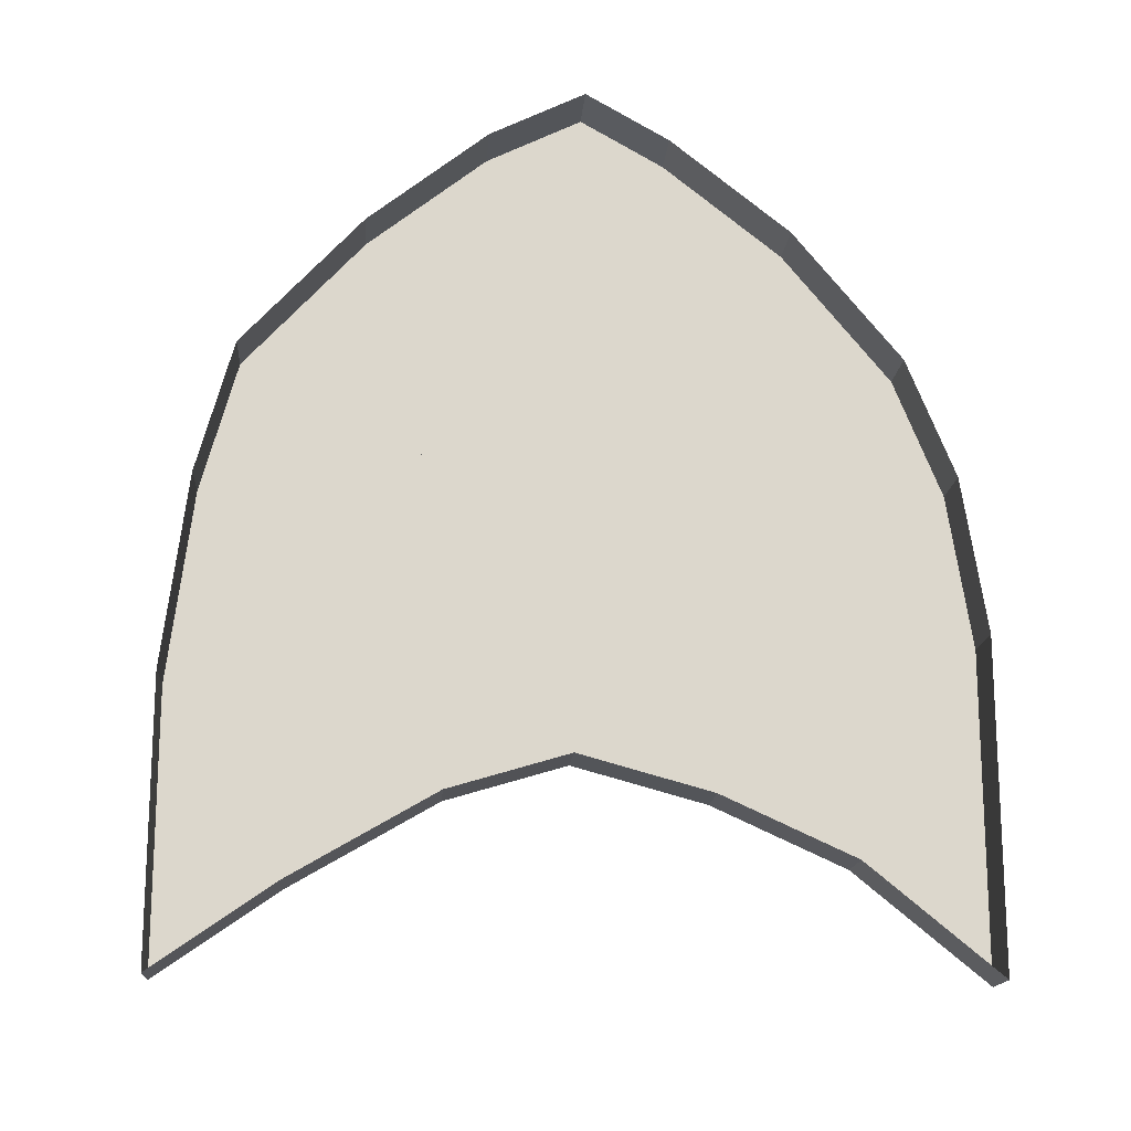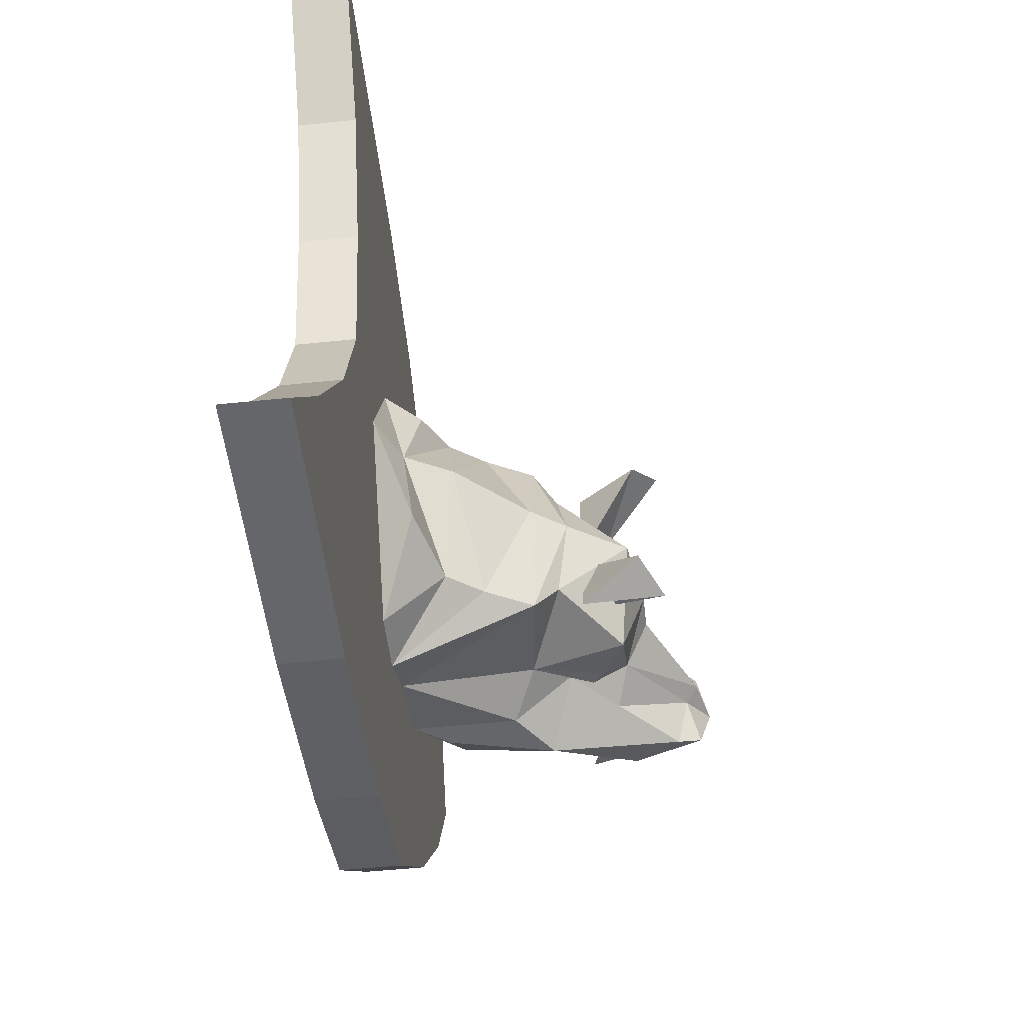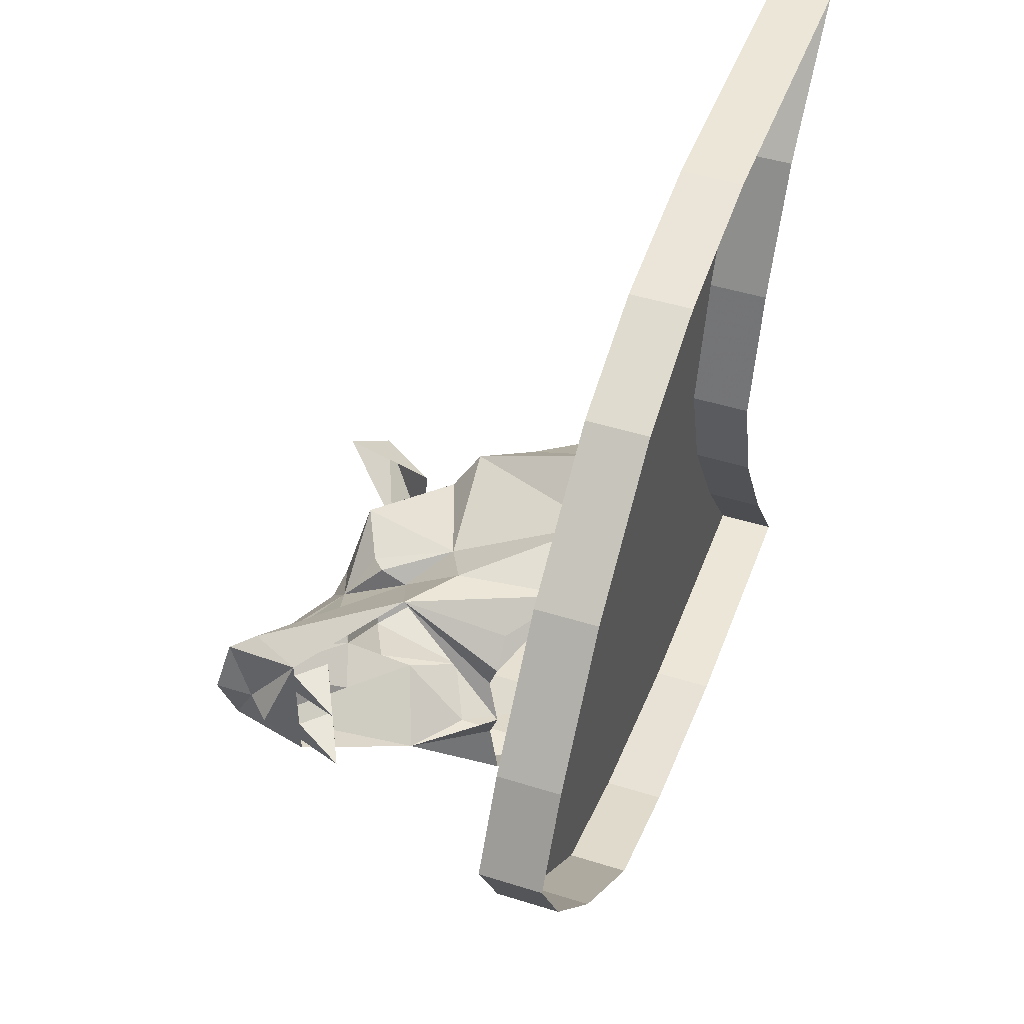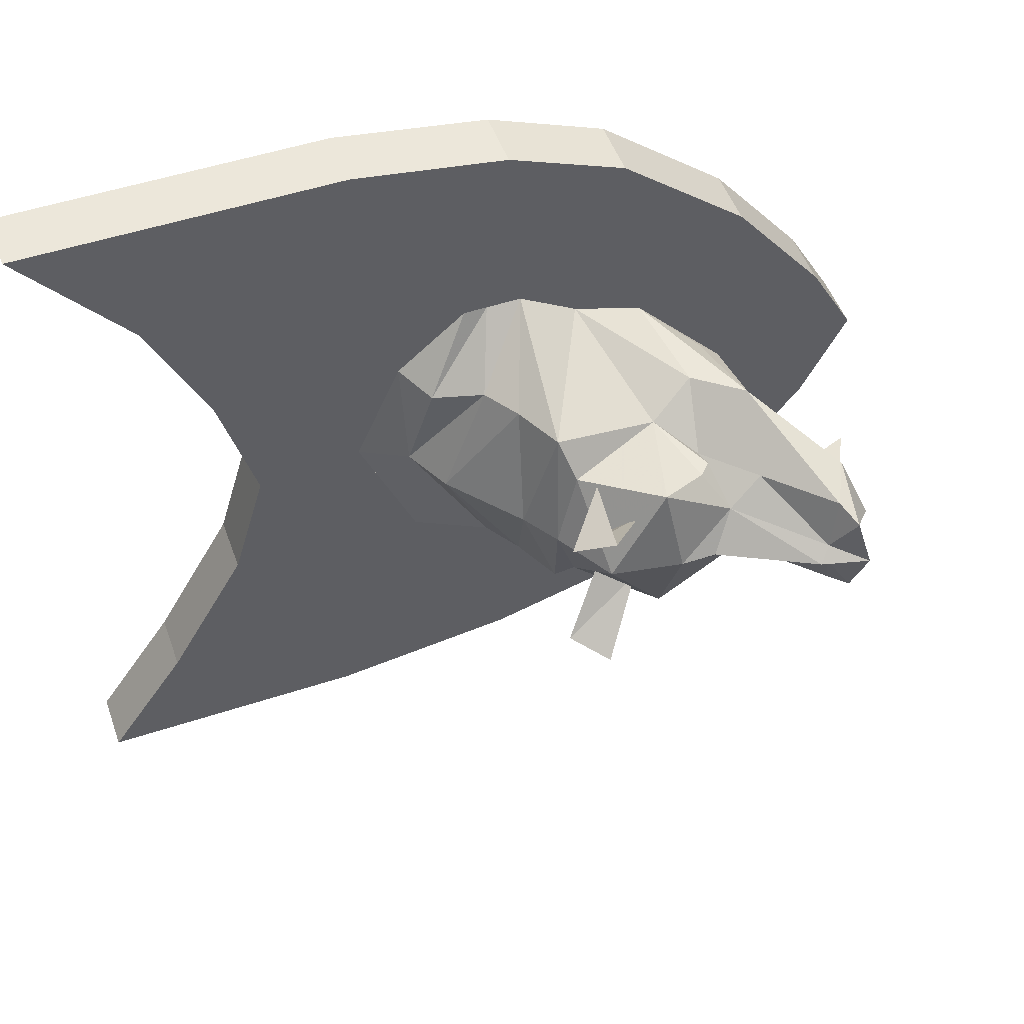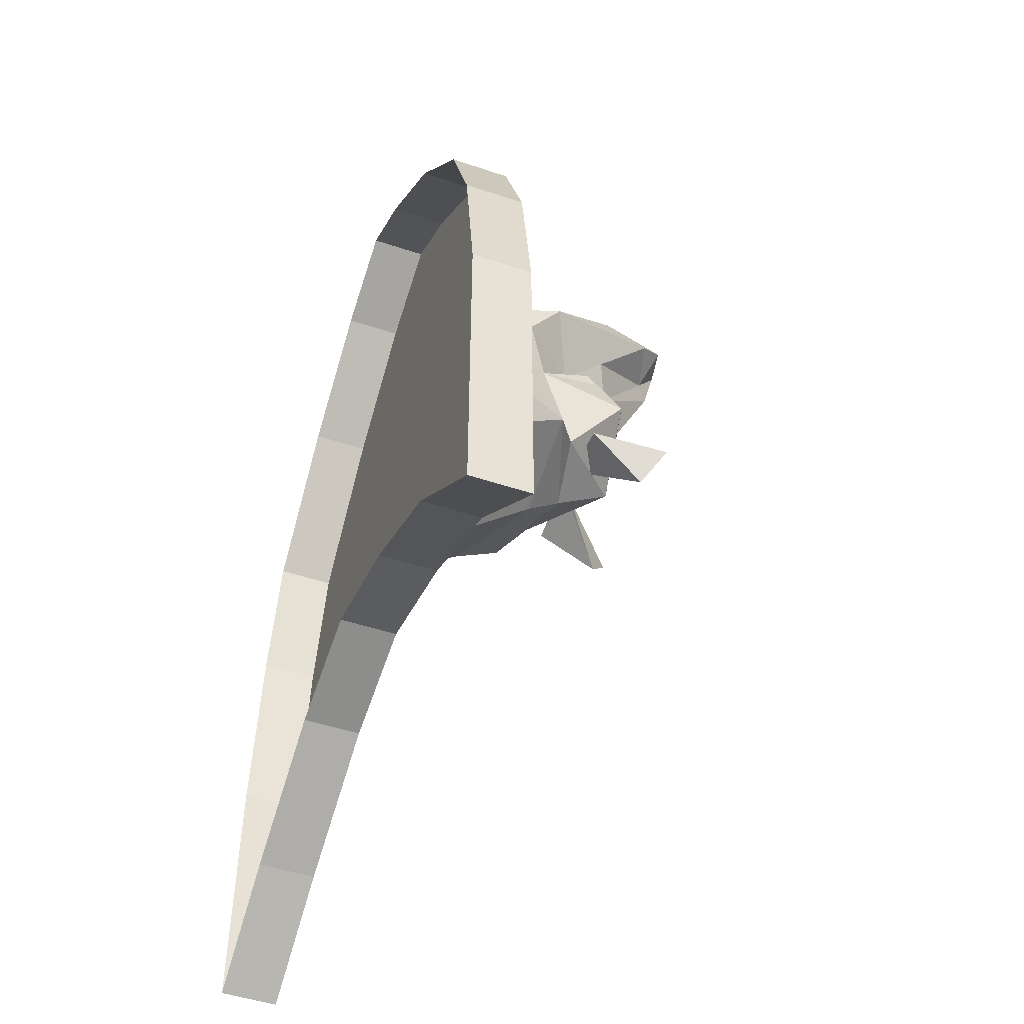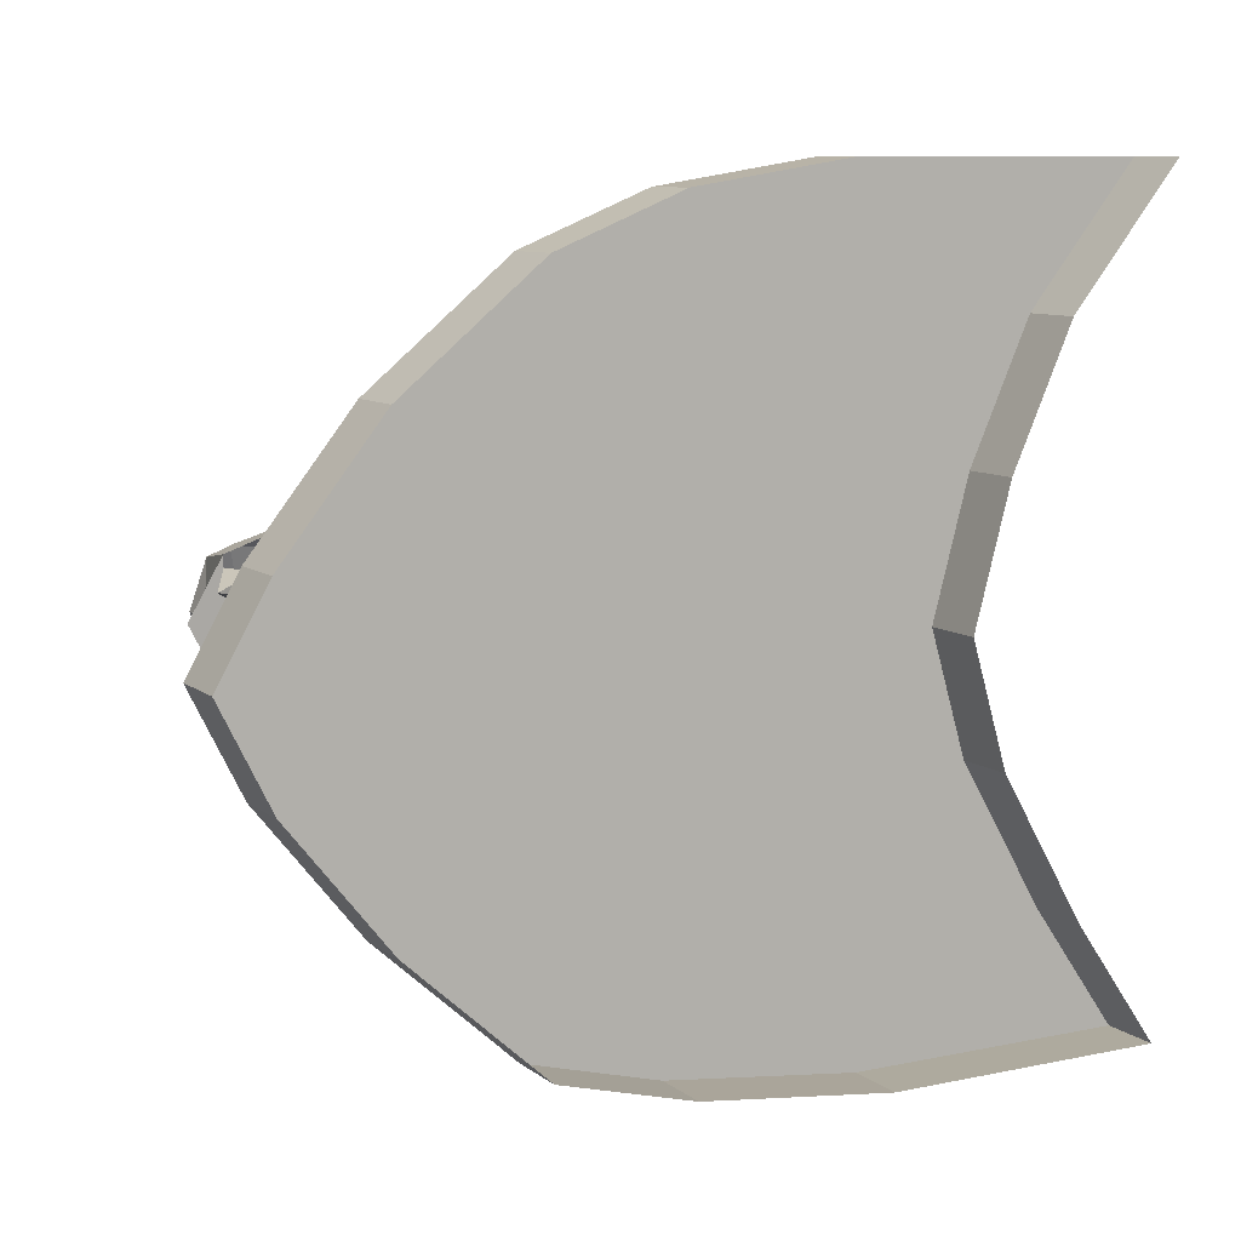
<metadata>
{"format":"obj","ext":"obj","renderer":"f3d","projection":"perspective","resolution":1024,"background":"white","views":[{"elev":-16.4,"azim":-94.3,"up":"+Y"},{"elev":-51.8,"azim":6.4,"up":"+Z"},{"elev":46.1,"azim":-160.2,"up":"+Z"},{"elev":51.3,"azim":70.3,"up":"+Z"},{"elev":-48.4,"azim":-20.5,"up":"+Y"},{"elev":9.3,"azim":-118.9,"up":"+Z"}]}
</metadata>
<code>
v -0.4531 -1.695 0.0625
v -0.4609 -1.711 0
v -0.4375 -1.664 0.07031
v -0.4766 -1.648 0.1094
v -0.4766 -1.664 0.1094
v -0.4766 -1.711 0.07031
v -0.4766 -1.742 0
v -0.4531 -1.711 -0.0625
v -0.4375 -1.664 -0.07031
v -0.4297 -1.695 0
v -0.4141 -1.648 0.07031
v -0.4766 -1.625 0.1094
v -0.4766 -1.625 -0.1094
v -0.4766 -1.664 -0.1094
v -0.3828 -1.633 0.07031
v -0.4766 -1.586 0.08594
v -0.3906 -1.562 0.05469
v -0.4062 -1.531 0.07031
v -0.4766 -1.539 0.07031
v -0.3828 -1.5 0.07031
v -0.4453 -1.508 0.05469
v -0.4453 -1.492 0.03906
v -0.4375 -1.5 0.01562
v -0.4453 -1.492 -0.007812
v -0.3828 -1.656 0
v -0.3594 -1.641 0
v -0.3672 -1.625 0.04688
v -0.3281 -1.578 0.05469
v -0.3438 -1.547 0.04688
v -0.3516 -1.539 0.04688
v -0.3672 -1.539 0.03906
v -0.3359 -1.508 0.03906
v -0.2969 -1.469 0.03906
v -0.3281 -1.453 0.03906
v -0.2812 -1.461 0.03125
v -0.2969 -1.453 0
v -0.3125 -1.438 0
v -0.3281 -1.453 -0.03906
v -0.2812 -1.461 -0.03125
v -0.2969 -1.469 -0.03906
v -0.3828 -1.5 -0.07031
v -0.3359 -1.508 -0.03906
v -0.3672 -1.539 -0.03906
v -0.4062 -1.531 -0.07031
v -0.4766 -1.531 -0.07031
v -0.4531 -1.516 -0.07031
v -0.4453 -1.492 -0.05469
v -0.4375 -1.5 -0.03125
v -0.4141 -1.648 -0.07031
v -0.3828 -1.633 -0.07031
v -0.3672 -1.625 -0.04688
v -0.3203 -1.617 0
v -0.3125 -1.57 0
v -0.3281 -1.531 0.02344
v -0.2891 -1.477 0.007812
v -0.2734 -1.453 0
v -0.2891 -1.477 -0.007812
v -0.3281 -1.531 -0.02344
v -0.3516 -1.539 -0.04688
v -0.3906 -1.562 -0.05469
v -0.4766 -1.586 -0.08594
v -0.3359 -1.594 -0.03125
v -0.3125 -1.648 -0.04688
v -0.2969 -1.625 -0.0625
v -0.3516 -1.617 -0.05469
v -0.3516 -1.609 -0.007812
v -0.2969 -1.625 0.0625
v -0.3125 -1.648 0.04688
v -0.3359 -1.594 0.03125
v -0.3516 -1.609 0.007812
v -0.3516 -1.617 0.05469
v -0.2812 -1.484 0
v -0.3125 -1.547 0
v -0.3281 -1.578 -0.05469
v -0.3438 -1.547 -0.04688
v -0.3594 -1.438 0.02344
v -0.3281 -1.453 0.03125
v -0.3281 -1.453 0.01562
v -0.3438 -1.469 0.01562
v -0.3438 -1.469 0.03125
v -0.3594 -1.438 -0.02344
v -0.3281 -1.453 -0.01562
v -0.3281 -1.453 -0.03125
v -0.3438 -1.469 -0.03125
v -0.3438 -1.469 -0.01562
v -0.4766 -1.812 -0.007812
v -0.4766 -1.672 -0.1797
v -0.4766 -1.594 -0.007812
v -0.4766 -1.68 0.1641
v -0.4766 -1.836 0.07812
v -0.5156 -1.836 0.07812
v -0.5156 -1.812 -0.007812
v -0.4766 -1.836 -0.08594
v -0.4766 -1.891 -0.1797
v -0.4766 -1.945 -0.2578
v -0.4766 -1.766 -0.2578
v -0.4766 -1.641 -0.2422
v -0.4766 -1.555 -0.2188
v -0.4766 -1.469 -0.1406
v -0.4766 -1.406 -0.0625
v -0.4766 -1.406 0.05469
v -0.4766 -1.469 0.1328
v -0.4766 -1.555 0.2031
v -0.4766 -1.633 0.2344
v -0.4766 -1.734 0.25
v -0.4766 -1.945 0.25
v -0.4766 -1.875 0.1641
v -0.5156 -1.875 0.1641
v -0.4766 -1.375 0
v -0.5156 -1.406 -0.0625
v -0.5156 -1.375 0
v -0.5156 -1.406 0.05469
v -0.5156 -1.469 0.1328
v -0.5156 -1.555 0.2031
v -0.5156 -1.633 0.2344
v -0.5156 -1.734 0.25
v -0.5156 -1.945 0.25
v -0.5156 -1.766 -0.2578
v -0.5156 -1.641 -0.2422
v -0.5156 -1.555 -0.2188
v -0.5156 -1.469 -0.1406
v -0.5156 -1.836 -0.08594
v -0.5156 -1.891 -0.1797
v -0.5156 -1.945 -0.2578
f 1 2 3
f 1 3 4
f 1 4 5
f 1 5 6
f 1 6 2
f 2 6 7
f 2 7 8
f 2 8 9
f 2 9 10
f 2 10 3
f 3 10 11
f 3 11 12
f 3 12 4
f 13 9 14
f 14 9 8
f 14 8 7
f 11 15 12
f 12 15 16
f 16 15 17
f 16 17 18
f 16 18 19
f 19 18 20
f 19 20 21
f 19 21 22
f 22 21 20
f 22 20 23
f 23 20 24
f 11 10 25
f 11 25 15
f 15 25 26
f 15 26 27
f 15 27 17
f 17 27 28
f 17 28 29
f 17 29 30
f 17 30 31
f 17 31 18
f 18 31 20
f 20 31 32
f 20 32 33
f 20 33 34
f 34 33 35
f 34 35 36
f 34 36 37
f 34 37 38
f 38 37 36
f 38 36 39
f 38 39 40
f 38 40 41
f 41 40 42
f 41 42 43
f 41 43 44
f 41 44 45
f 41 45 46
f 41 46 47
f 41 47 48
f 41 48 24
f 49 10 9
f 49 9 13
f 49 13 50
f 49 50 25
f 49 25 10
f 25 50 26
f 26 50 51
f 26 51 52
f 26 52 27
f 27 52 28
f 28 52 53
f 28 53 54
f 28 54 29
f 29 54 30
f 31 54 32
f 32 54 55
f 32 55 33
f 33 55 35
f 39 57 40
f 40 57 42
f 42 57 58
f 42 58 43
f 43 59 60
f 43 60 44
f 44 60 61
f 44 61 45
f 62 63 64
f 64 63 65
f 65 63 66
f 66 63 62
f 67 68 69
f 69 68 70
f 70 68 71
f 71 68 67
f 57 72 58
f 58 72 73
f 58 73 53
f 58 53 74
f 58 74 75
f 58 75 59
f 59 75 60
f 60 75 74
f 60 74 51
f 60 51 50
f 60 50 61
f 61 50 13
f 53 52 74
f 74 52 51
f 54 73 72
f 54 72 55
f 54 53 73
f 45 47 46
f 30 54 31
f 35 55 56
f 35 56 36
f 36 56 39
f 39 56 57
f 43 58 59
f 55 72 56
f 56 72 57
f 76 77 78
f 76 78 79
f 76 79 80
f 76 80 77
f 81 82 83
f 81 83 84
f 81 84 85
f 81 85 82
f 86 87 88
f 86 88 89
f 86 89 90
f 86 93 87
f 87 93 94
f 87 94 95
f 87 95 96
f 87 96 97
f 87 97 98
f 87 98 99
f 87 99 88
f 88 99 100
f 88 100 101
f 88 101 102
f 88 102 89
f 89 102 103
f 89 103 104
f 89 104 105
f 89 105 106
f 89 106 107
f 89 107 90
f 109 101 100
f 86 90 91
f 86 91 92
f 86 92 93
f 90 107 108
f 90 108 91
f 109 100 110
f 109 110 111
f 109 111 101
f 101 111 112
f 101 112 102
f 102 112 113
f 102 113 103
f 103 113 114
f 103 114 104
f 104 114 115
f 104 115 105
f 105 115 116
f 105 116 106
f 106 116 117
f 106 117 107
f 107 117 108
f 97 96 118
f 97 118 119
f 97 119 98
f 98 119 120
f 98 120 99
f 99 120 121
f 99 121 100
f 100 121 110
f 93 92 122
f 93 122 94
f 94 122 123
f 94 123 95
f 95 123 124
f 95 124 96
f 96 124 118

</code>
